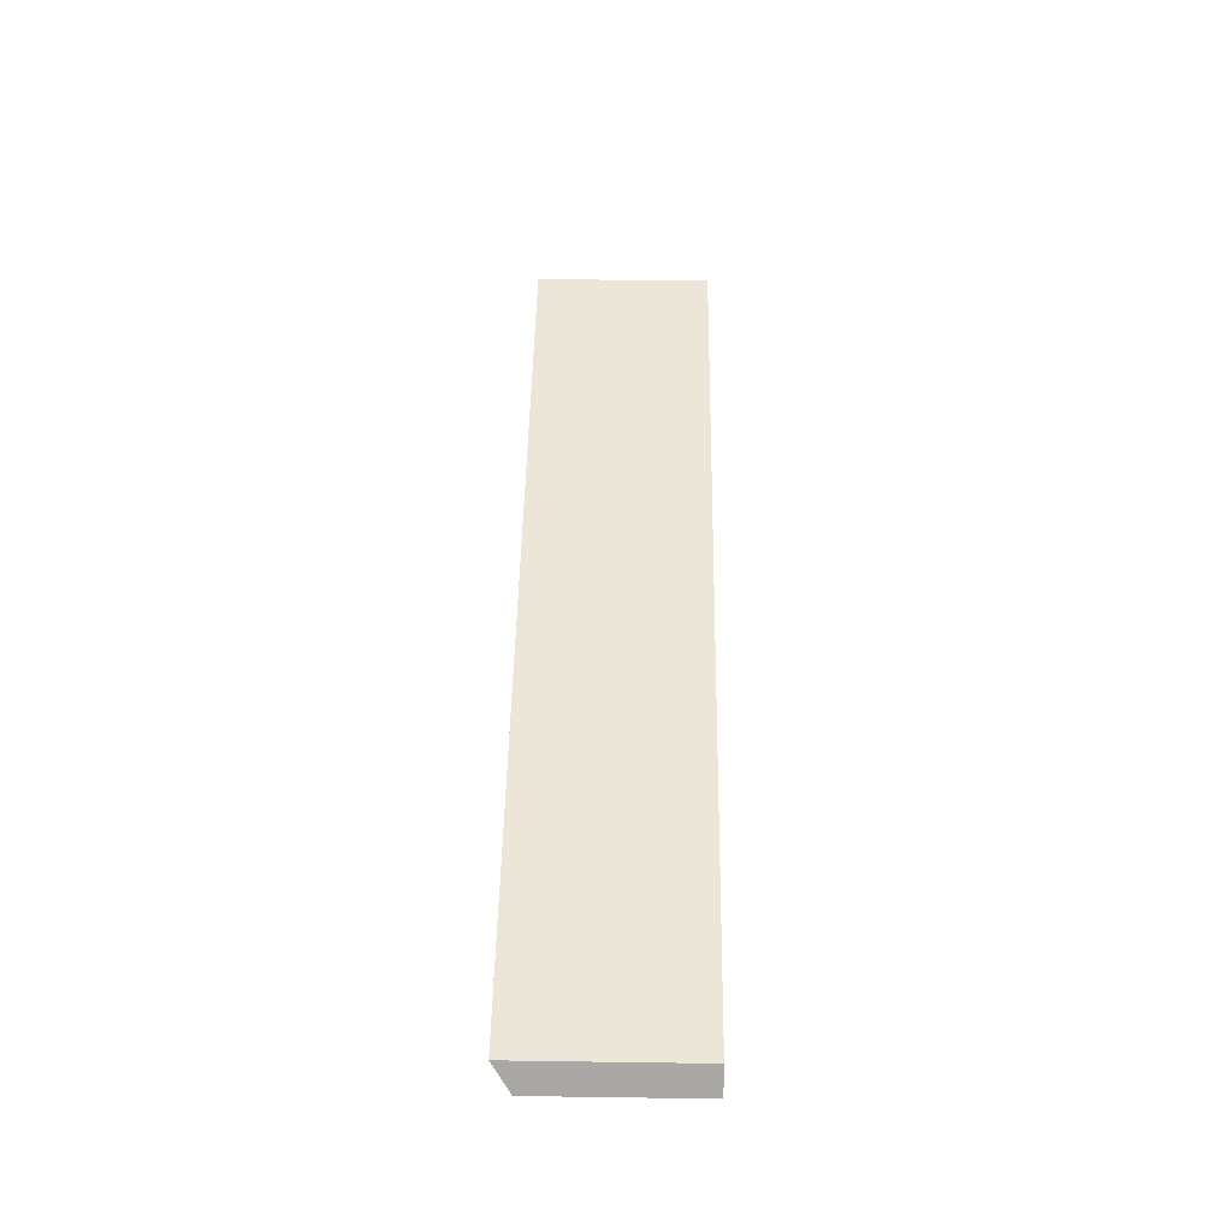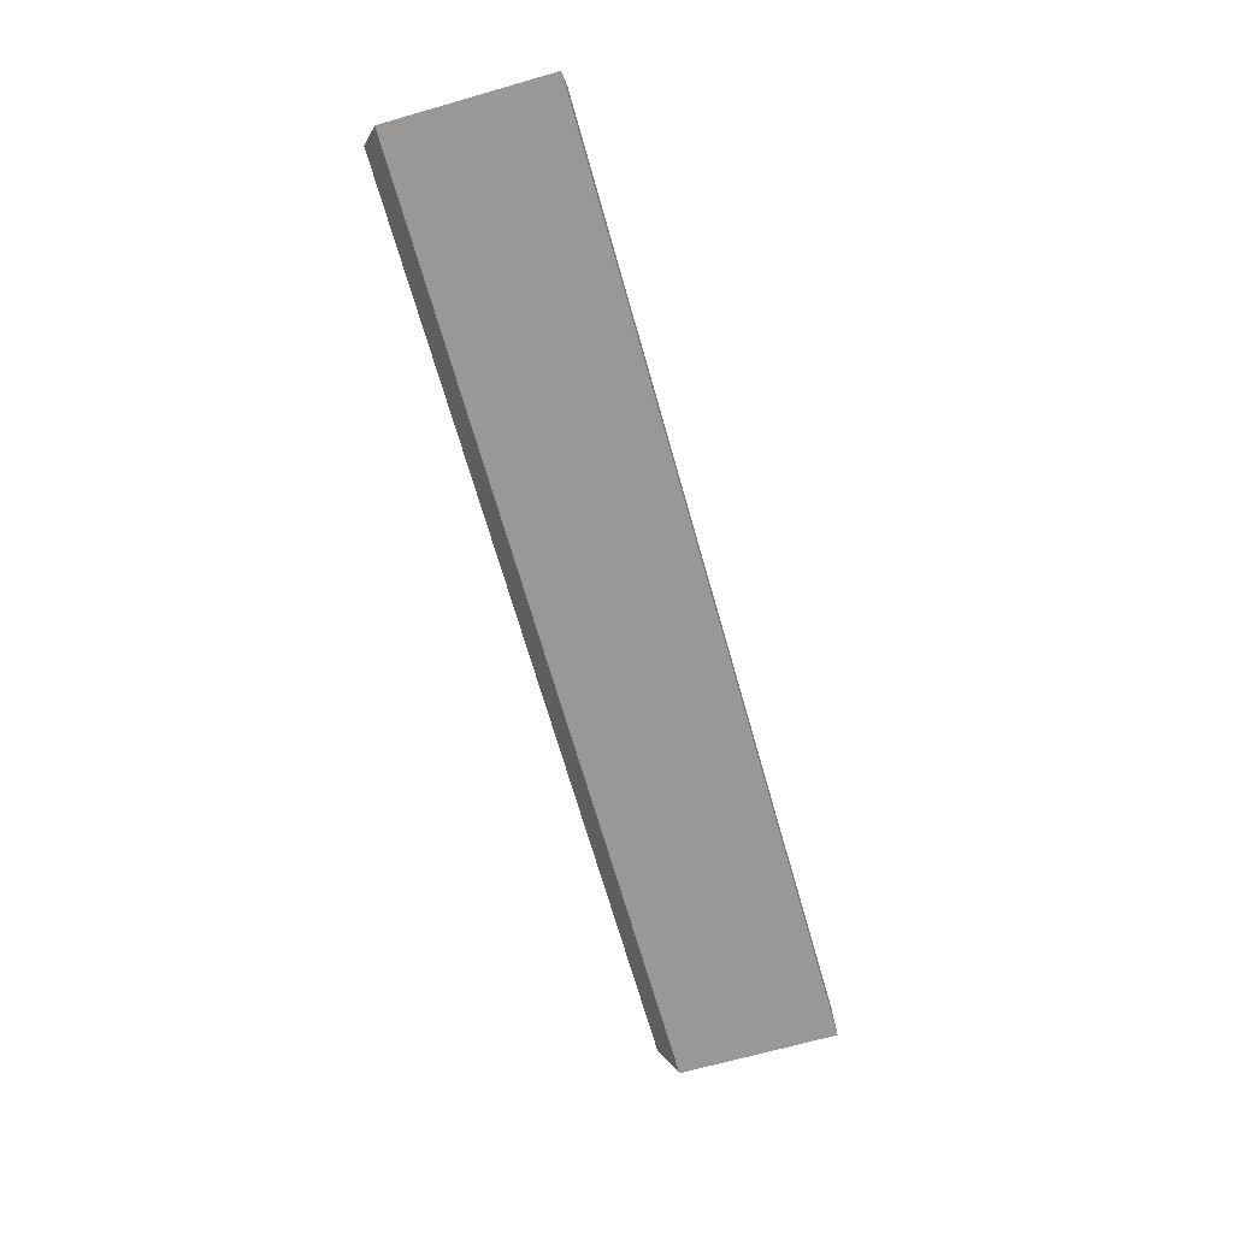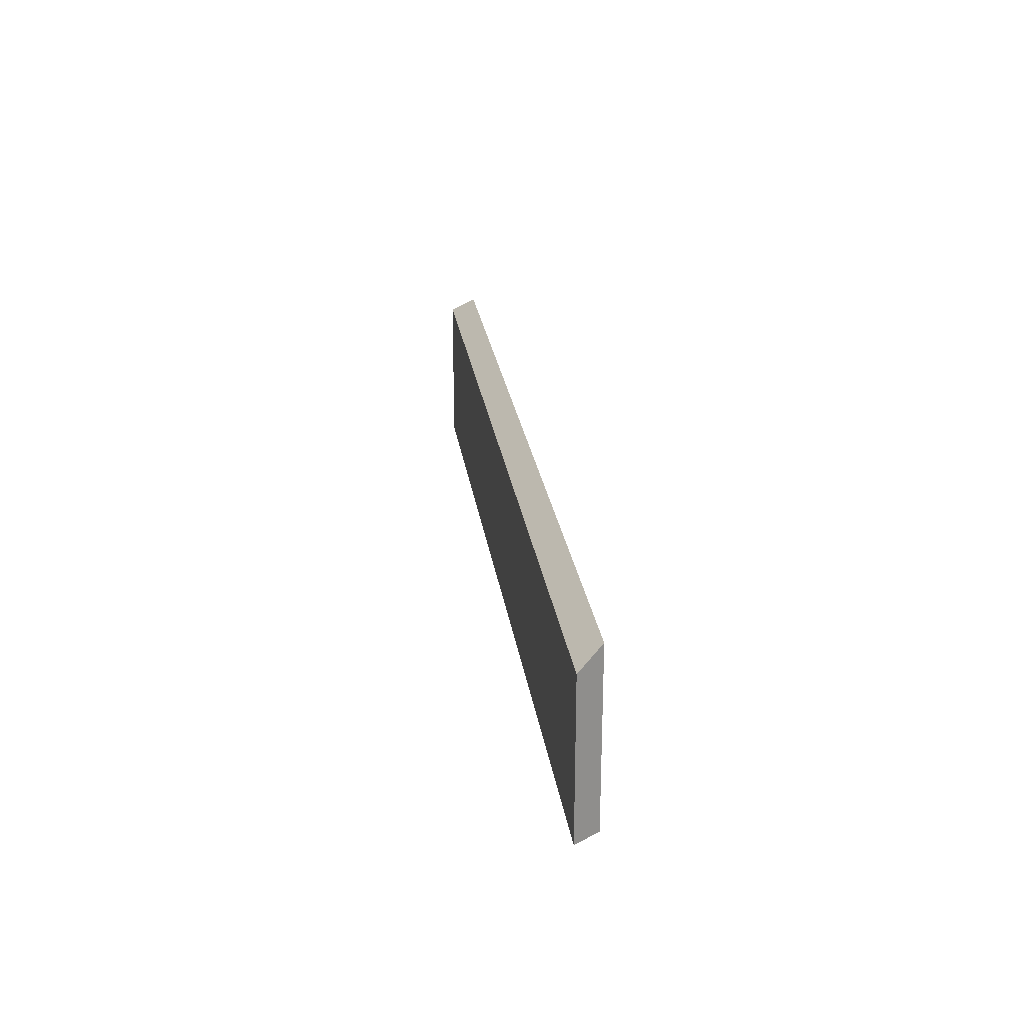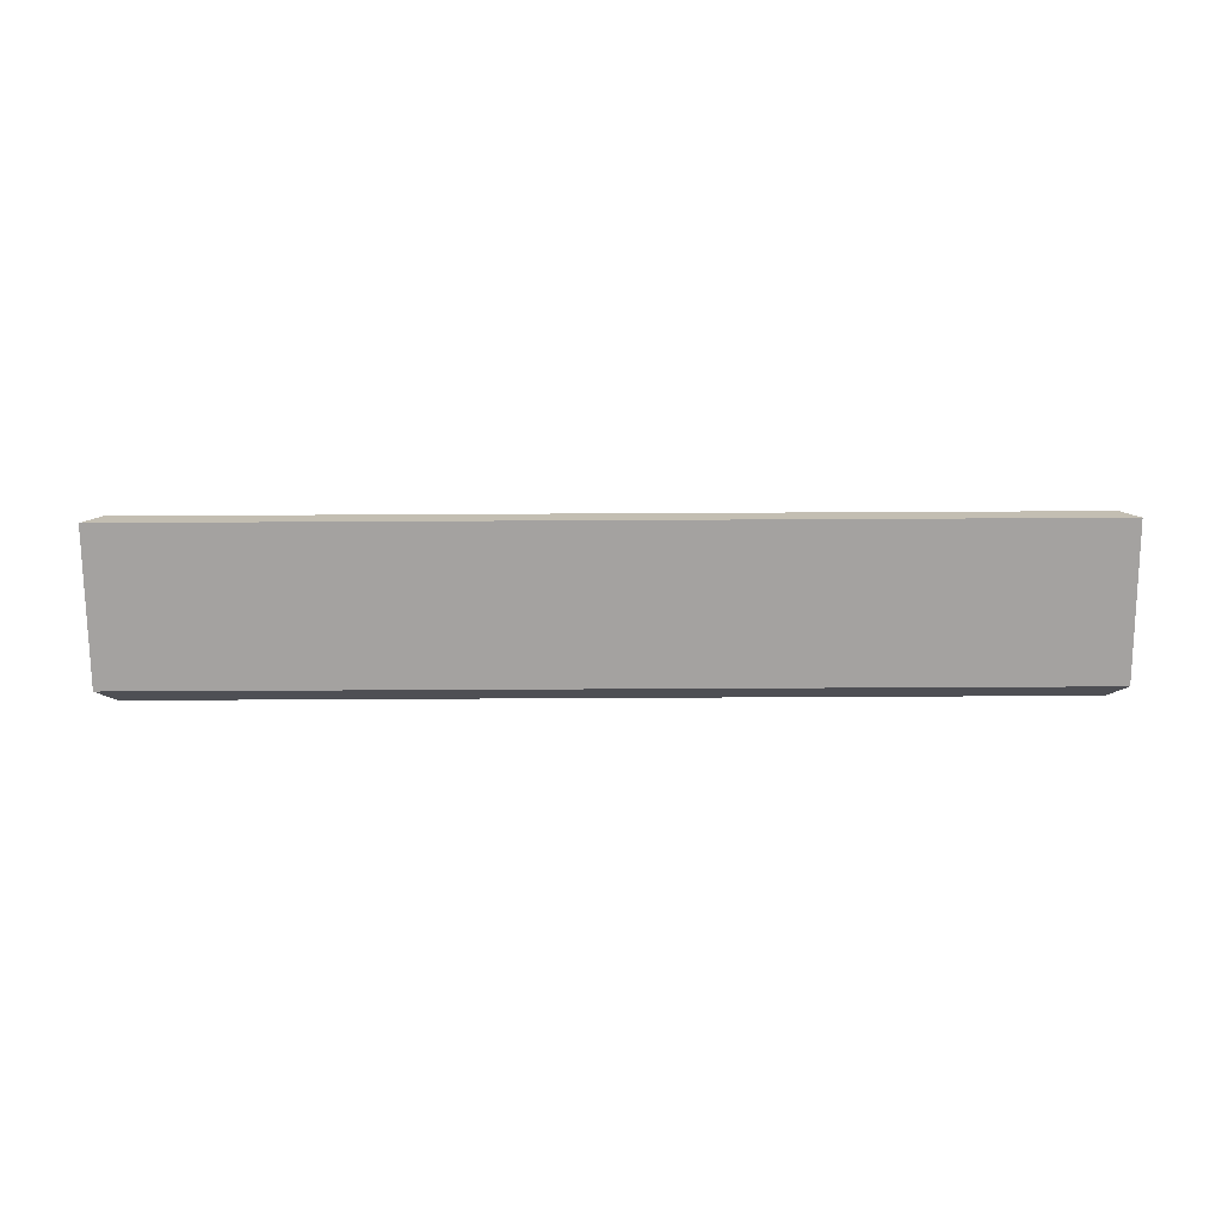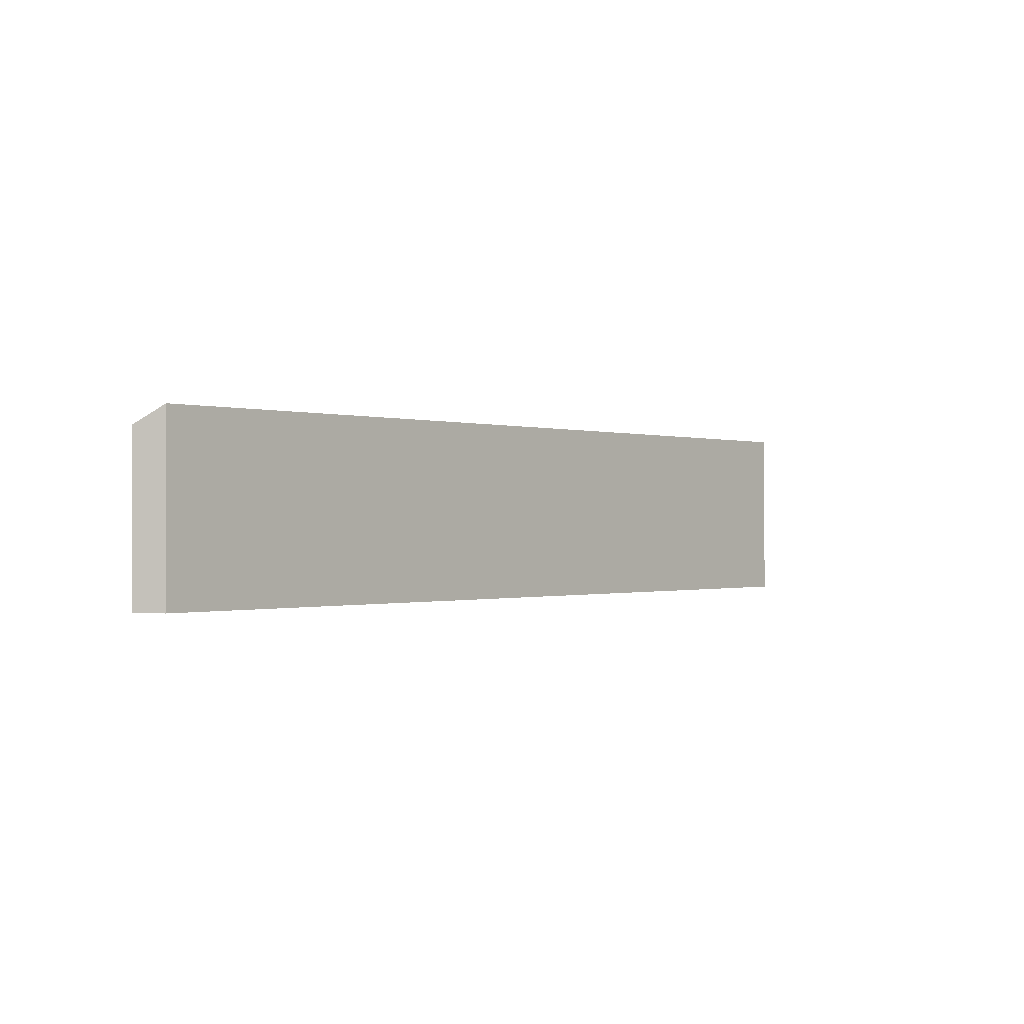
<metadata>
{"format":"obj","ext":"obj","renderer":"f3d","projection":"perspective","resolution":1024,"background":"white","views":[{"elev":48.5,"azim":-89.1,"up":"+Z"},{"elev":-68.7,"azim":-74.1,"up":"+Z"},{"elev":24.0,"azim":-97.6,"up":"+Y"},{"elev":-72.7,"azim":0.3,"up":"+Z"},{"elev":-0.5,"azim":-49.0,"up":"+Y"}]}
</metadata>
<code>
g 0sca41
v -58.7 -21.9 -1.518
v -56.7 0 1.518
v -58.7 -2.174 -1.518
v -58.7 -21.9 -1.518
v 58.7 -2.174 -1.518
v 58.7 -21.9 -1.518
v 58.7 -21.9 -1.518
v -56.7 -21.9 1.497
v -58.7 -21.9 -1.518
v -56.7 -21.9 1.497
v 58.7 -21.9 -1.518
v 56.7 -21.9 1.497
v 56.7 -4e-05 1.518
v 58.7 -21.9 -1.518
v 58.7 -2.174 -1.518
v 58.7 -21.9 -1.518
v 56.7 -4e-05 1.518
v 56.7 -21.9 1.497
v 58.7 -2.174 -1.518
v -58.7 -21.9 -1.518
v -58.7 -2.174 -1.518
v -58.7 -21.9 -1.518
v -56.7 -21.9 1.497
v -56.7 0 1.518
v -56.7 -21.9 1.497
v 56.7 -4e-05 1.518
v -56.7 0 1.518
v 56.7 -4e-05 1.518
v -56.7 -21.9 1.497
v 56.7 -21.9 1.497
v -58.7 -2.174 -1.518
v 56.7 -4e-05 1.518
v 58.7 -2.174 -1.518
v -58.7 -2.174 -1.518
v -56.7 0 1.518
v 56.7 -4e-05 1.518
f 1 2 3
f 4 5 6
f 7 8 9
f 10 11 12
f 13 14 15
f 16 17 18
f 19 20 21
f 22 23 24
f 25 26 27
f 28 29 30
f 31 32 33
f 34 35 36

</code>
